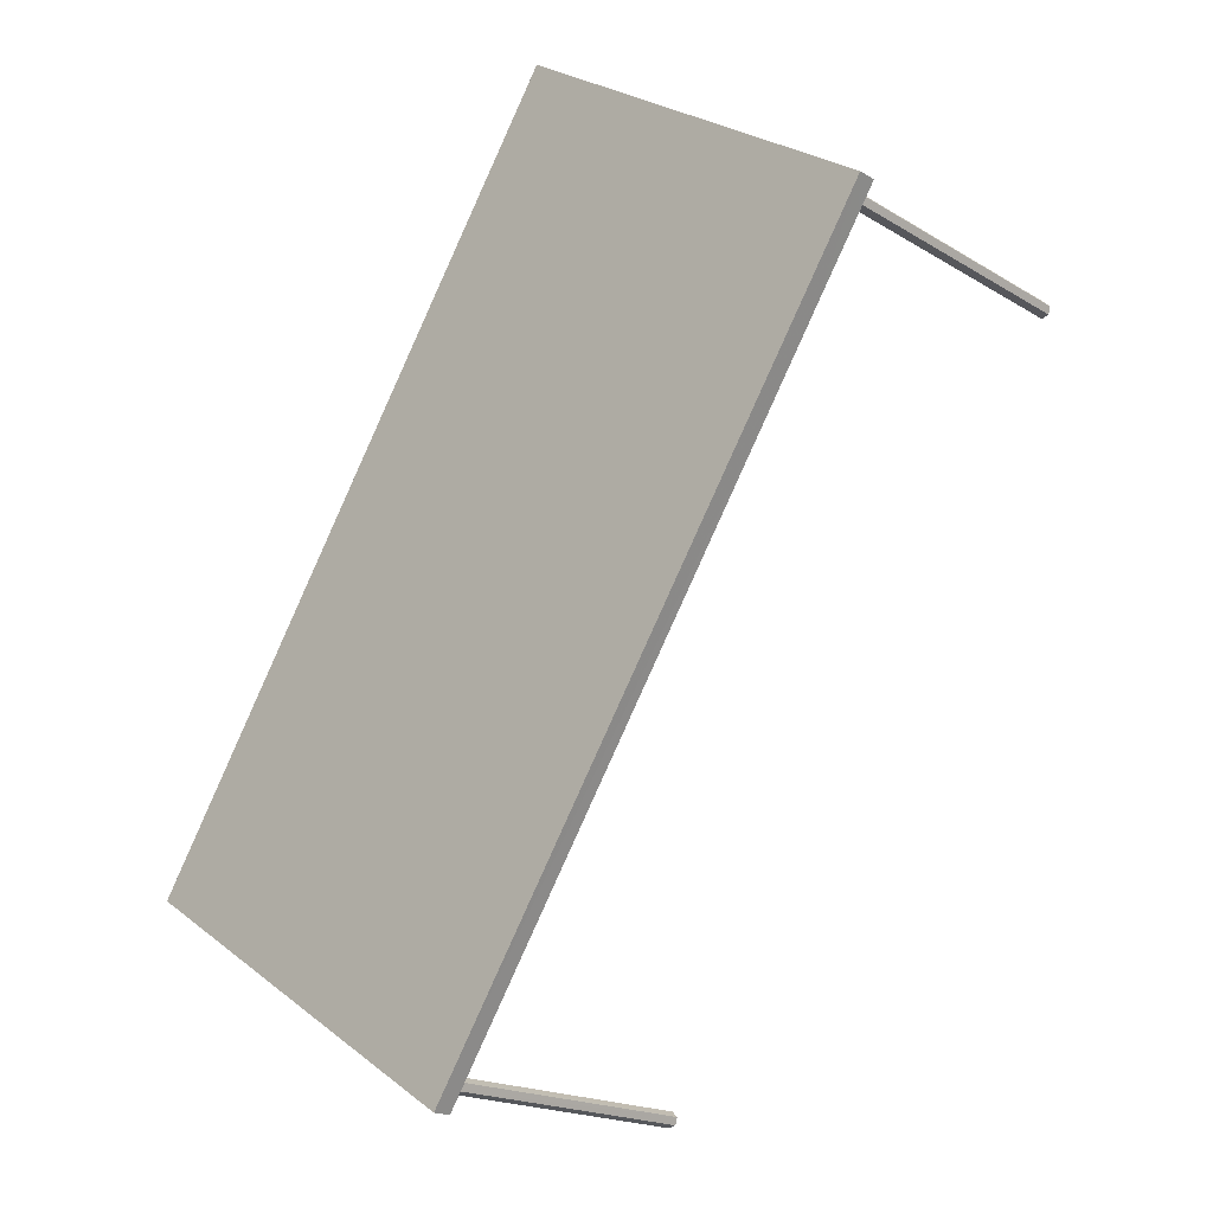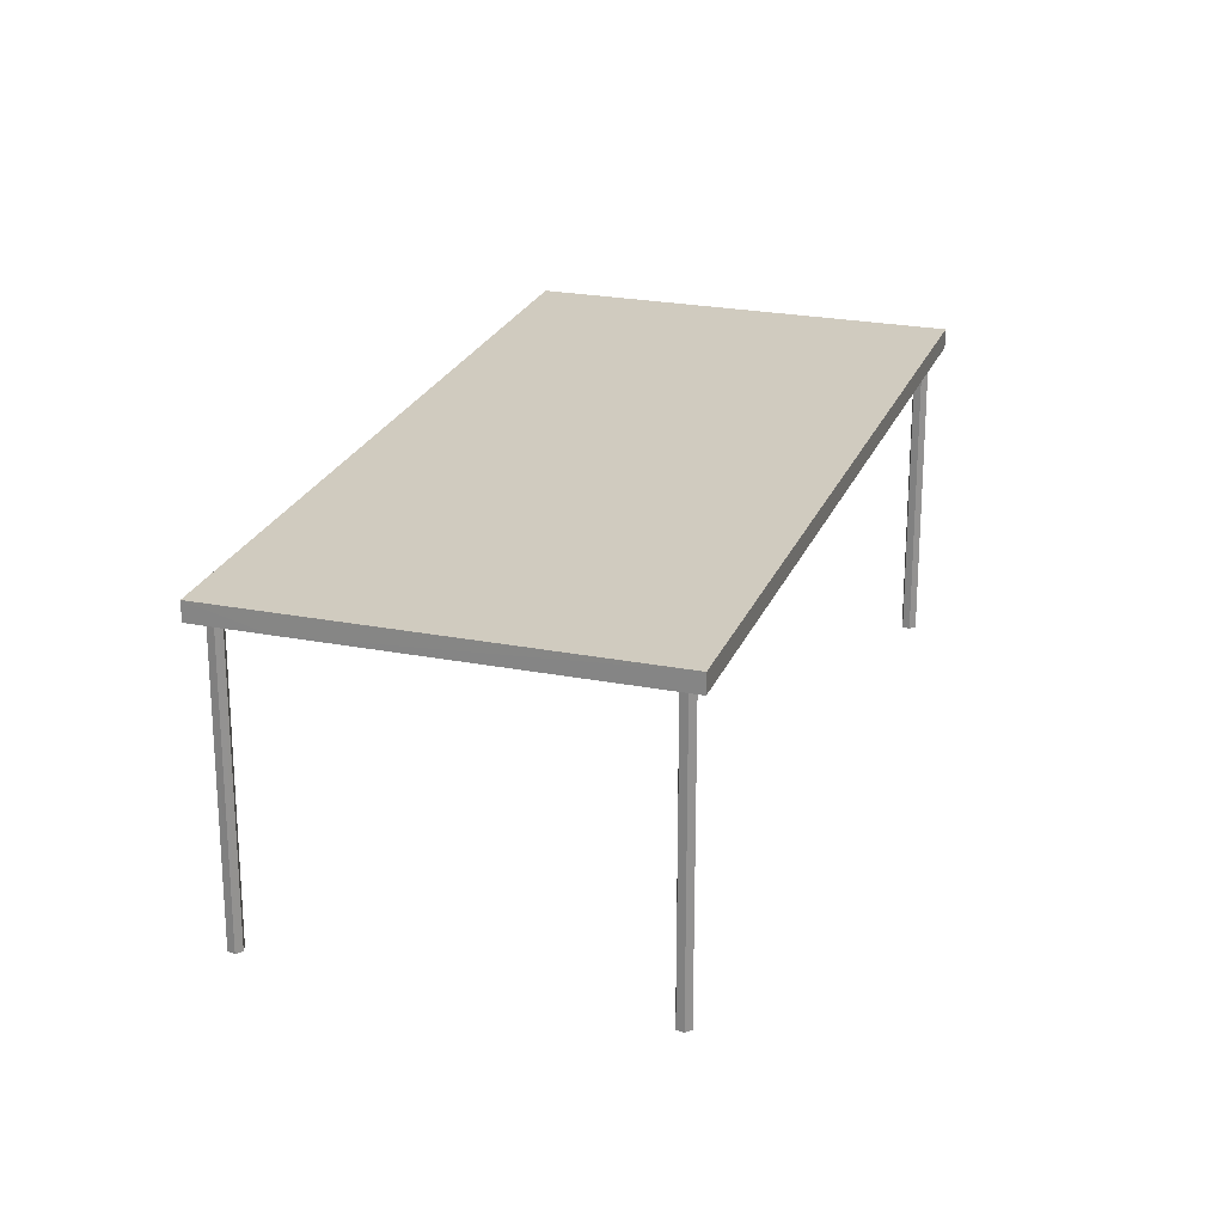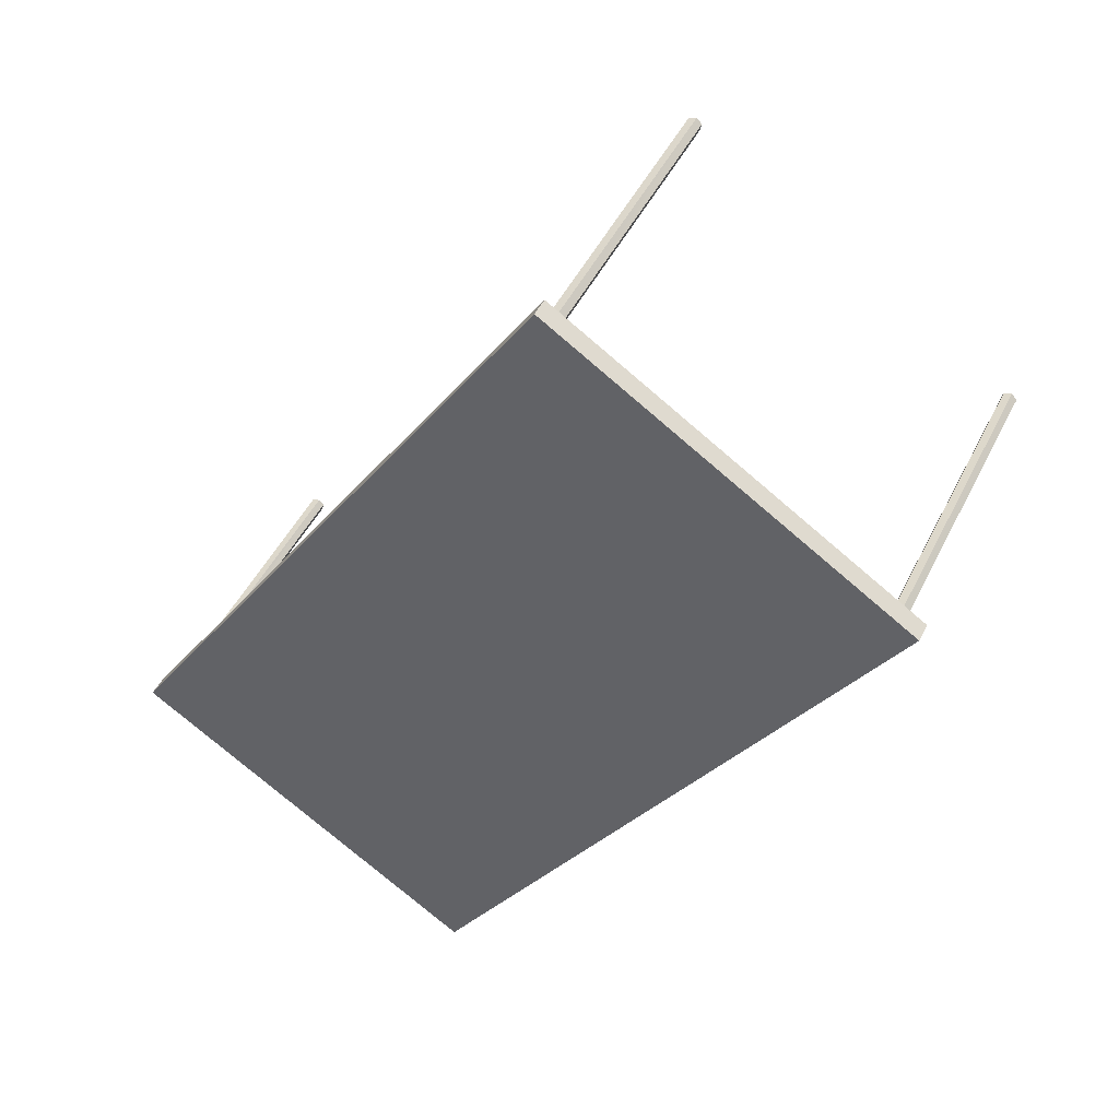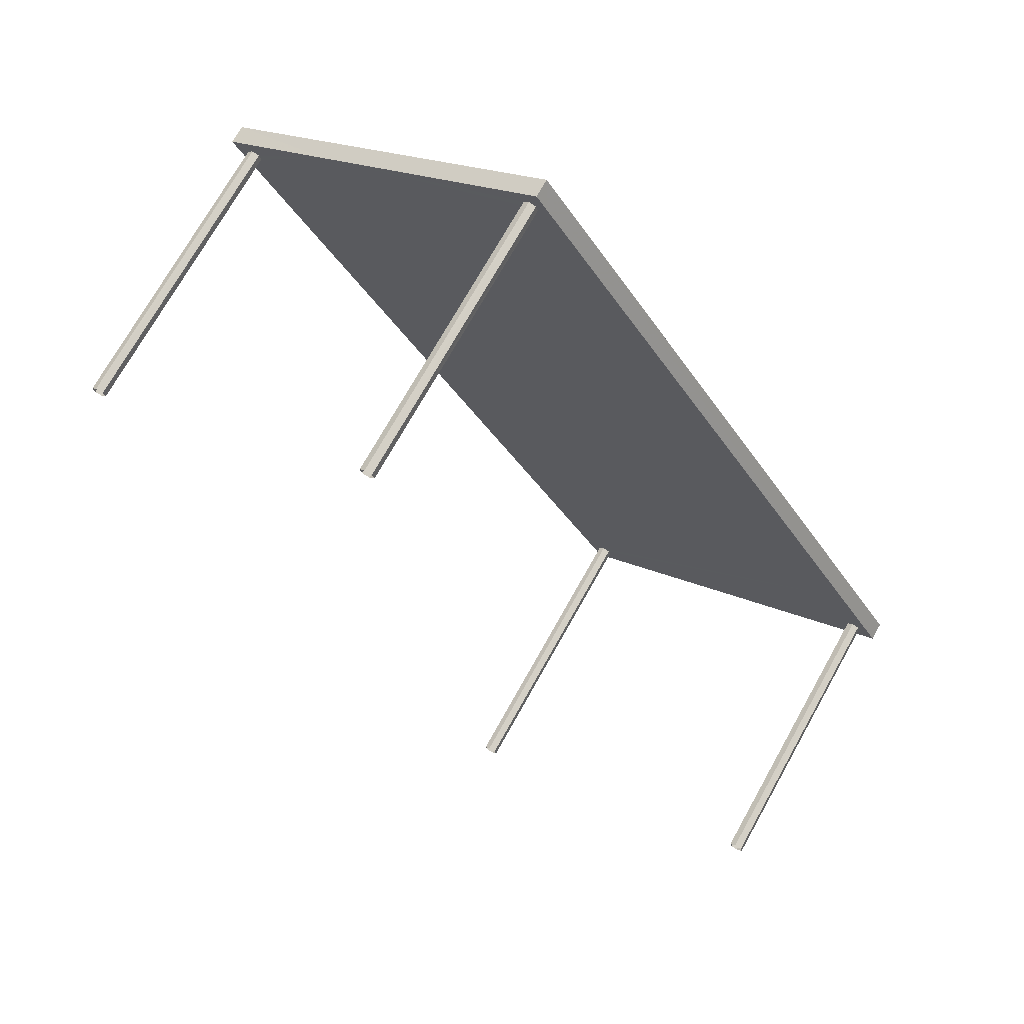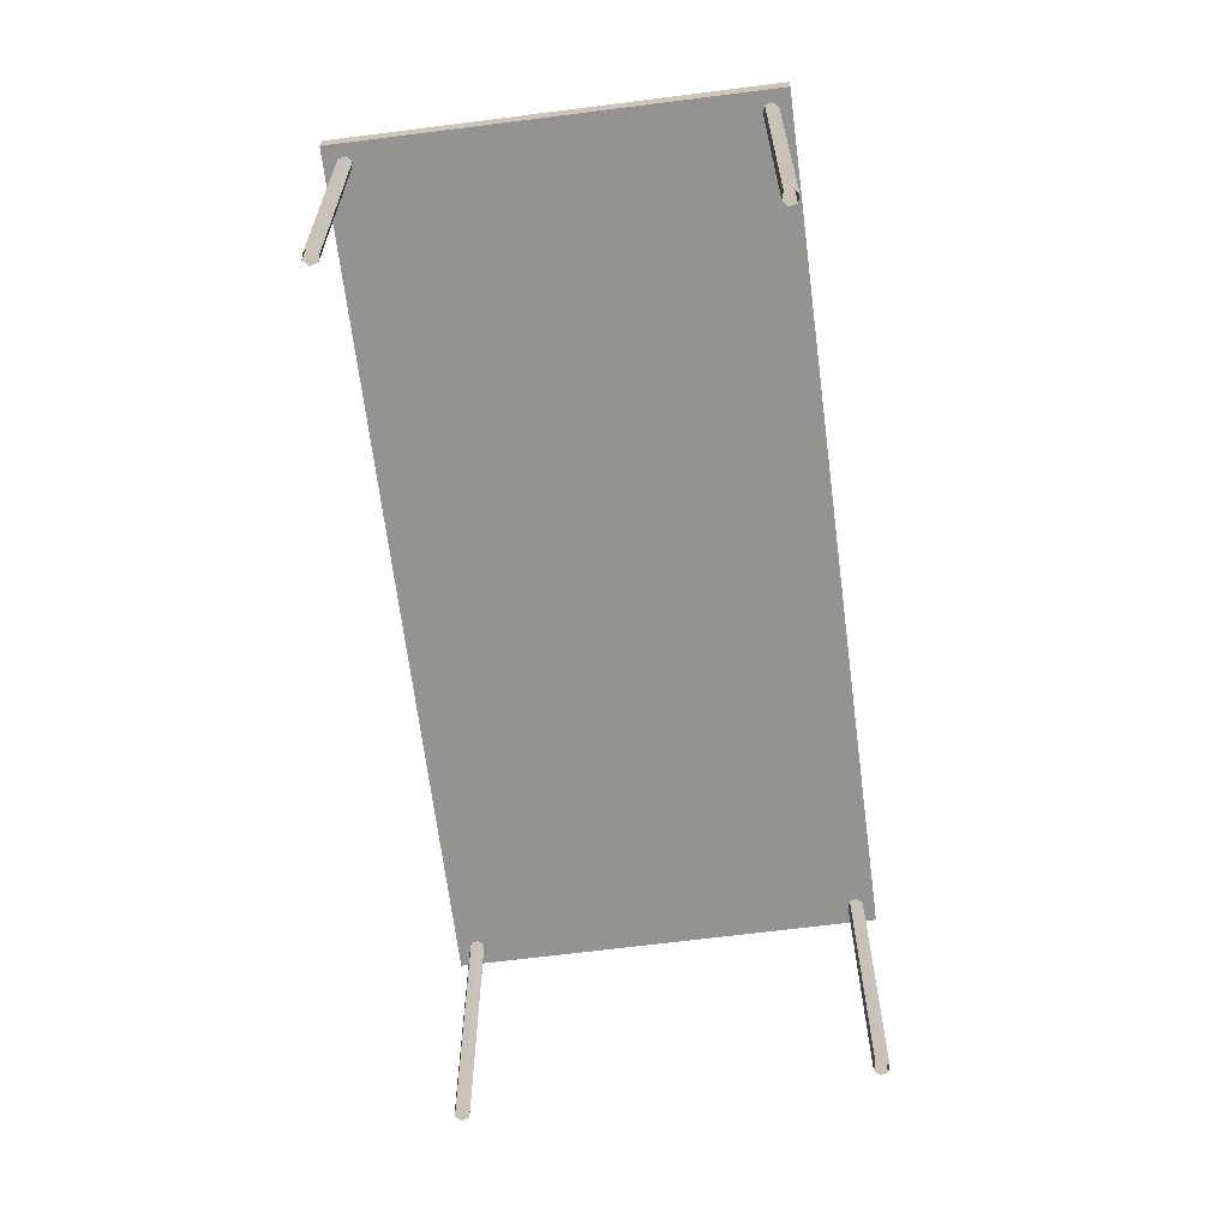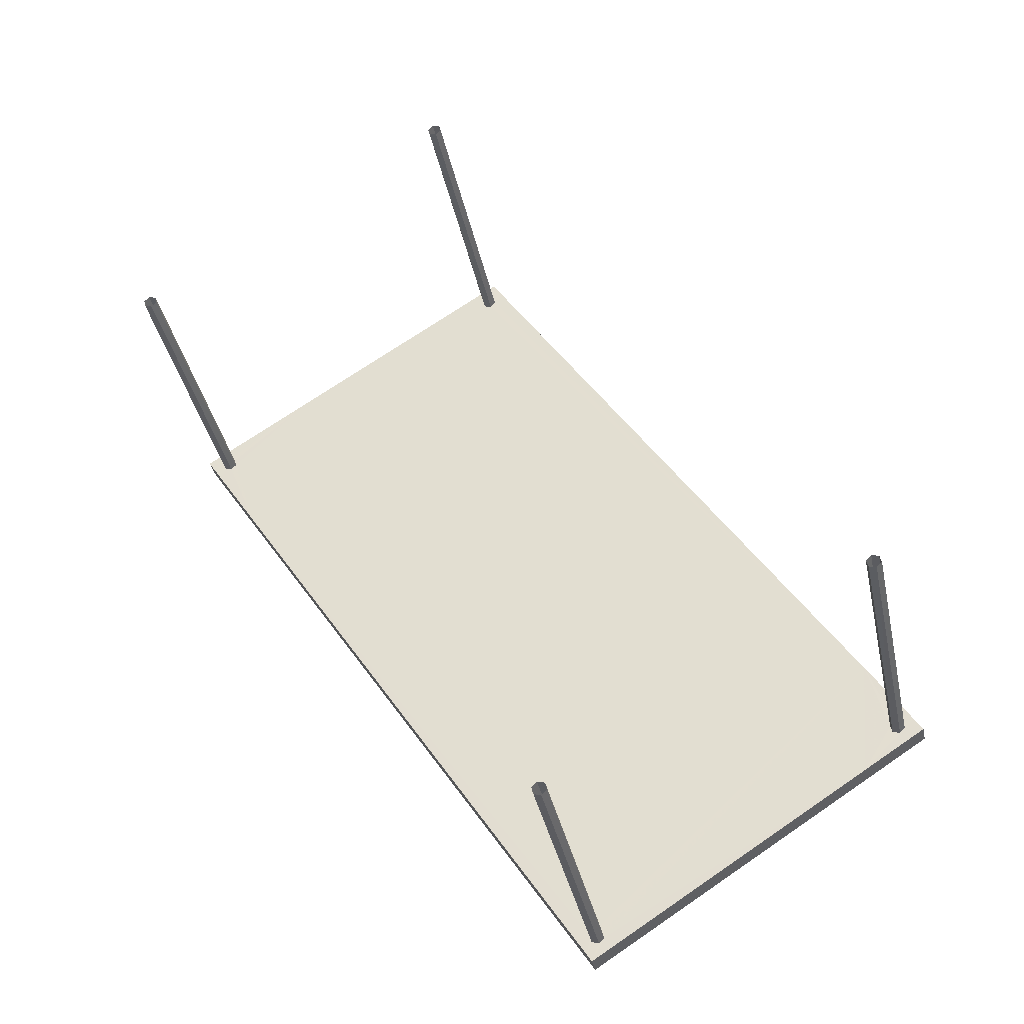
<metadata>
{"format":"obj","ext":"obj","renderer":"f3d","projection":"perspective","resolution":1024,"background":"white","views":[{"elev":-18.3,"azim":40.7,"up":"+Y"},{"elev":23.7,"azim":-14.7,"up":"+Z"},{"elev":47.2,"azim":25.3,"up":"+Y"},{"elev":71.9,"azim":-150.8,"up":"+Y"},{"elev":-66.6,"azim":154.5,"up":"+Z"},{"elev":-37.5,"azim":-168.2,"up":"+Y"}]}
</metadata>
<code>
v 1.288e+04 -1.462e+04 18.64
v 1.288e+04 -1.462e+04 18.64
v 1.288e+04 -1.462e+04 18.64
v 1.288e+04 -1.462e+04 18.64
v 1.288e+04 -1.462e+04 18.64
v 1.288e+04 -1.462e+04 18.64
v 1.287e+04 -1.463e+04 18.64
v 1.287e+04 -1.463e+04 18.64
v 1.287e+04 -1.463e+04 18.64
v 1.287e+04 -1.463e+04 18.64
v 1.287e+04 -1.463e+04 18.64
v 1.287e+04 -1.463e+04 18.64
v 1.287e+04 -1.462e+04 18.64
v 1.287e+04 -1.462e+04 18.64
v 1.287e+04 -1.462e+04 18.64
v 1.287e+04 -1.462e+04 18.64
v 1.287e+04 -1.462e+04 18.64
v 1.287e+04 -1.462e+04 18.64
v 1.287e+04 -1.461e+04 18.64
v 1.287e+04 -1.461e+04 18.64
v 1.287e+04 -1.461e+04 18.64
v 1.287e+04 -1.461e+04 18.64
v 1.287e+04 -1.461e+04 18.64
v 1.287e+04 -1.461e+04 18.64
v 1.287e+04 -1.462e+04 22.53
v 1.287e+04 -1.462e+04 22.53
v 1.287e+04 -1.462e+04 22.53
v 1.287e+04 -1.463e+04 22.53
v 1.287e+04 -1.463e+04 22.53
v 1.287e+04 -1.463e+04 22.53
v 1.287e+04 -1.463e+04 22.53
v 1.287e+04 -1.462e+04 22.53
v 1.287e+04 -1.462e+04 22.53
v 1.287e+04 -1.462e+04 22.53
v 1.287e+04 -1.462e+04 22.53
v 1.287e+04 -1.462e+04 22.53
v 1.287e+04 -1.462e+04 22.53
v 1.287e+04 -1.463e+04 22.53
v 1.287e+04 -1.463e+04 22.53
v 1.288e+04 -1.462e+04 22.53
v 1.287e+04 -1.463e+04 22.53
v 1.287e+04 -1.461e+04 22.53
v 1.287e+04 -1.461e+04 22.53
v 1.287e+04 -1.461e+04 22.53
v 1.287e+04 -1.463e+04 22.53
v 1.287e+04 -1.462e+04 22.53
v 1.288e+04 -1.462e+04 22.53
v 1.288e+04 -1.462e+04 22.53
v 1.287e+04 -1.461e+04 22.53
v 1.287e+04 -1.461e+04 22.53
v 1.288e+04 -1.462e+04 22.53
v 1.287e+04 -1.461e+04 22.53
v 1.287e+04 -1.461e+04 22.53
v 1.287e+04 -1.461e+04 22.53
v 1.288e+04 -1.462e+04 22.53
v 1.288e+04 -1.462e+04 22.53
v 1.288e+04 -1.462e+04 22.53
v 1.288e+04 -1.462e+04 22.53
v 1.288e+04 -1.462e+04 22.53
v 1.287e+04 -1.462e+04 22.53
v 1.288e+04 -1.462e+04 22.78
v 1.287e+04 -1.462e+04 22.78
v 1.287e+04 -1.463e+04 22.78
v 1.287e+04 -1.461e+04 22.78
f 1 2 3
f 4 3 5
f 4 5 6
f 3 2 5
f 7 8 9
f 10 9 11
f 8 12 11
f 9 8 11
f 13 14 15
f 15 14 16
f 16 14 17
f 14 18 17
f 19 20 21
f 21 22 23
f 19 23 24
f 19 21 23
f 25 26 27
f 28 25 29
f 30 28 31
f 32 33 34
f 35 34 36
f 25 36 29
f 25 27 37
f 31 28 29
f 35 32 34
f 37 35 36
f 25 37 36
f 30 31 38
f 30 39 40
f 41 29 36
f 36 42 43
f 40 36 44
f 44 36 43
f 45 41 36
f 39 45 40
f 30 38 39
f 45 36 40
f 40 44 46
f 47 40 48
f 43 42 49
f 49 42 50
f 48 40 51
f 51 40 46
f 44 52 46
f 53 50 46
f 52 53 46
f 54 49 50
f 53 54 50
f 55 56 47
f 46 56 57
f 48 55 47
f 46 58 51
f 59 56 55
f 57 56 59
f 46 57 58
f 25 60 26
f 60 34 33
f 26 60 33
f 61 62 63
f 61 64 62
f 40 47 61
f 30 40 63
f 47 56 61
f 28 30 63
f 63 40 61
f 60 25 62
f 25 28 63
f 25 63 62
f 36 34 62
f 64 42 36
f 34 60 62
f 50 42 64
f 64 36 62
f 56 46 61
f 46 50 64
f 61 46 64
f 51 2 1
f 51 58 2
f 58 5 2
f 58 57 5
f 57 6 5
f 57 59 6
f 55 4 6
f 59 55 6
f 48 3 4
f 55 48 4
f 48 1 3
f 48 51 1
f 29 8 7
f 29 41 8
f 41 12 8
f 41 45 12
f 45 11 12
f 45 39 11
f 38 10 11
f 39 38 11
f 31 9 10
f 38 31 10
f 29 7 9
f 31 29 9
f 33 14 13
f 33 32 14
f 32 18 14
f 32 35 18
f 37 17 18
f 35 37 18
f 27 16 17
f 37 27 17
f 27 15 16
f 27 26 15
f 33 13 15
f 26 33 15
f 43 22 21
f 43 49 22
f 54 23 22
f 49 54 22
f 53 24 23
f 54 53 23
f 52 19 24
f 53 52 24
f 44 20 19
f 52 44 19
f 44 21 20
f 44 43 21

</code>
